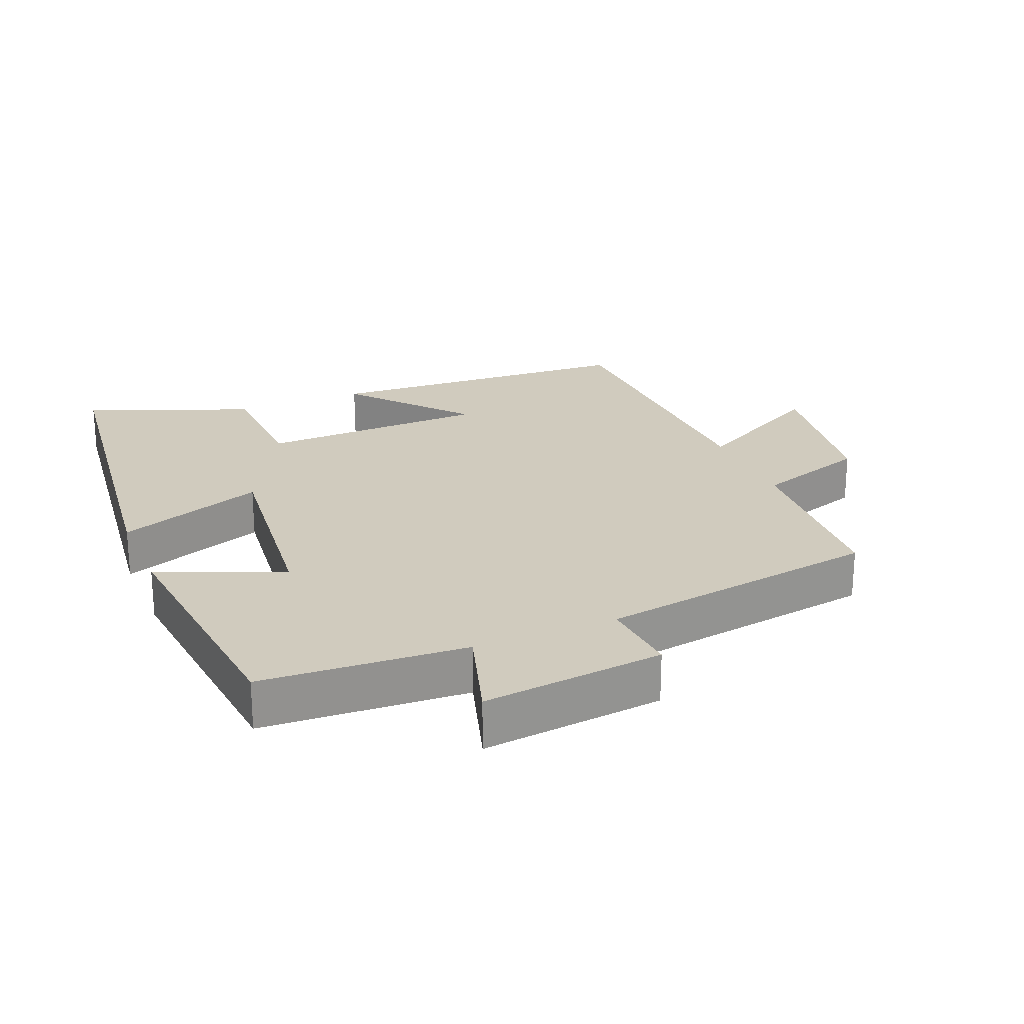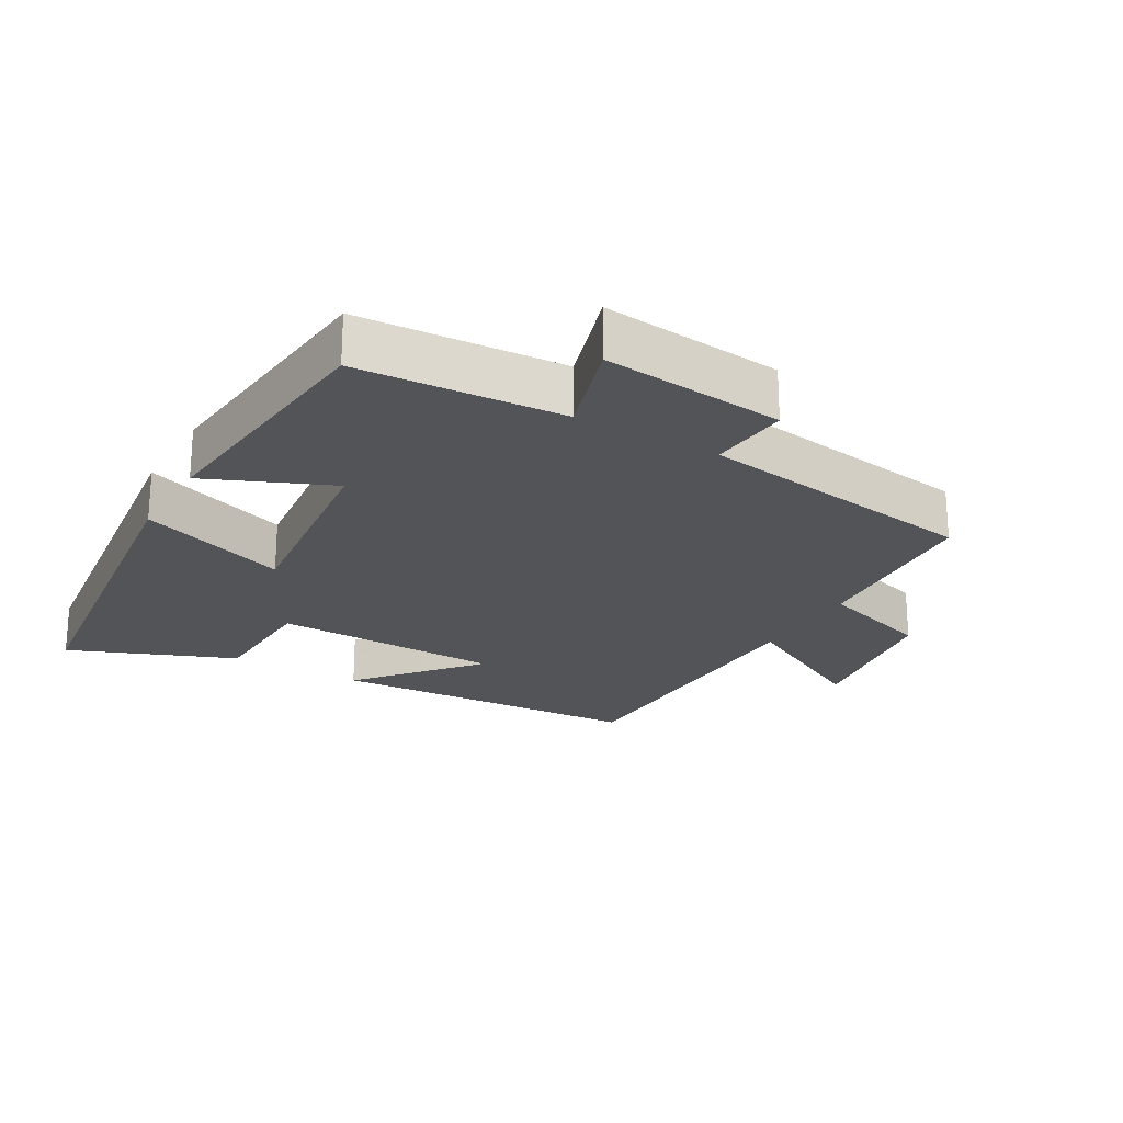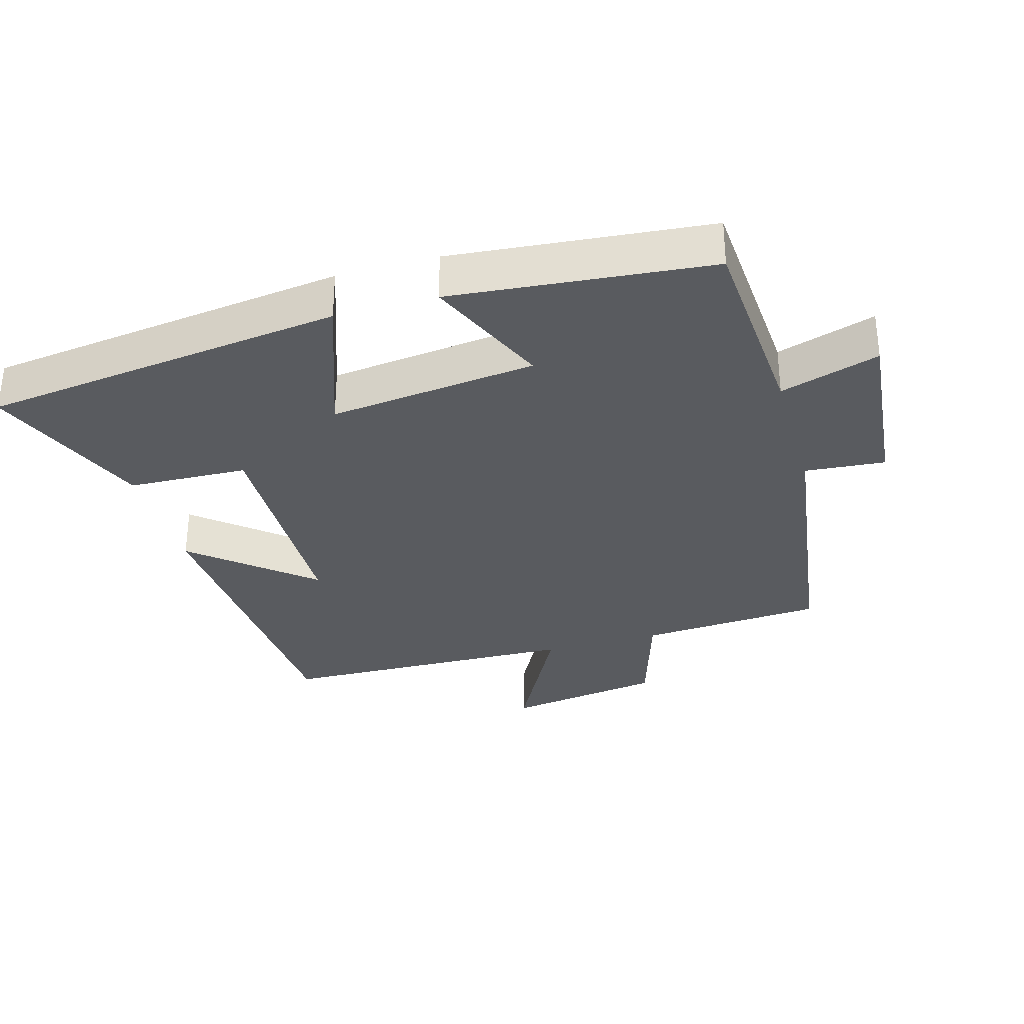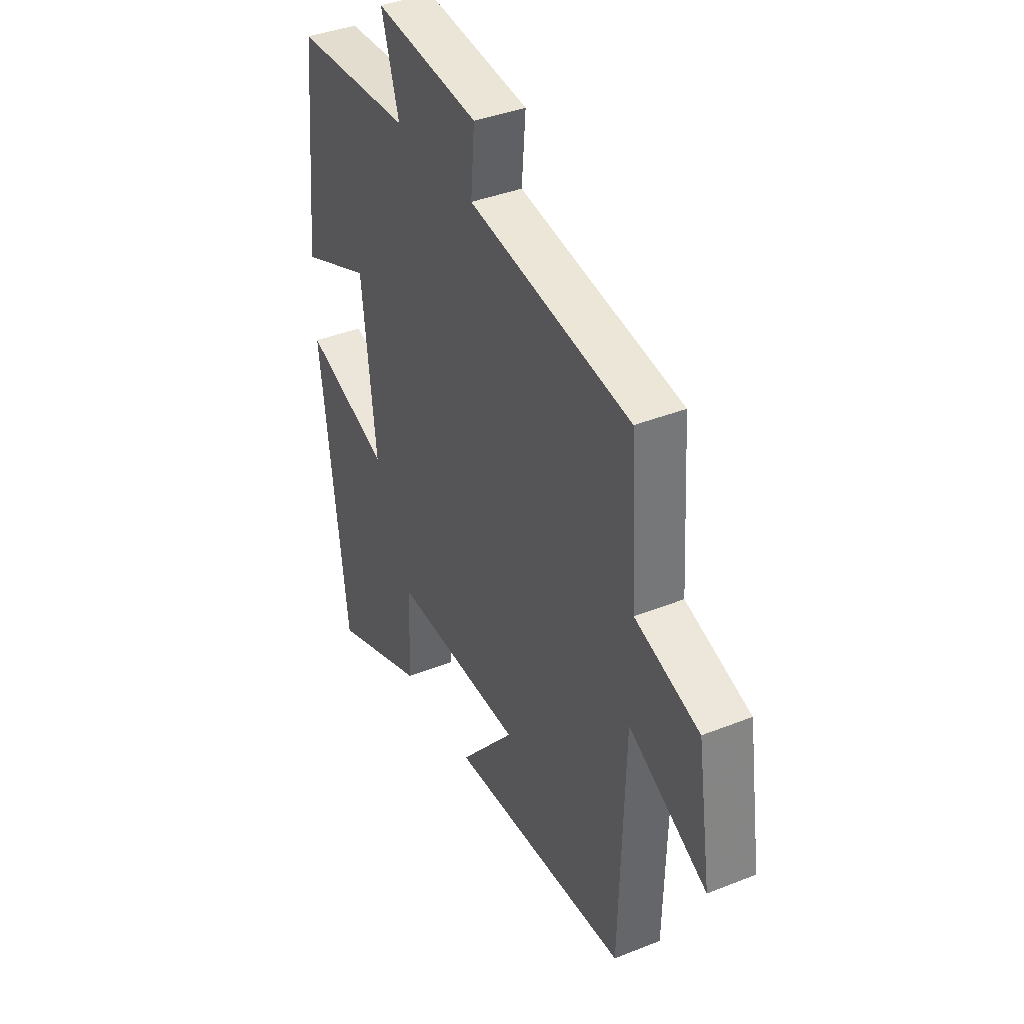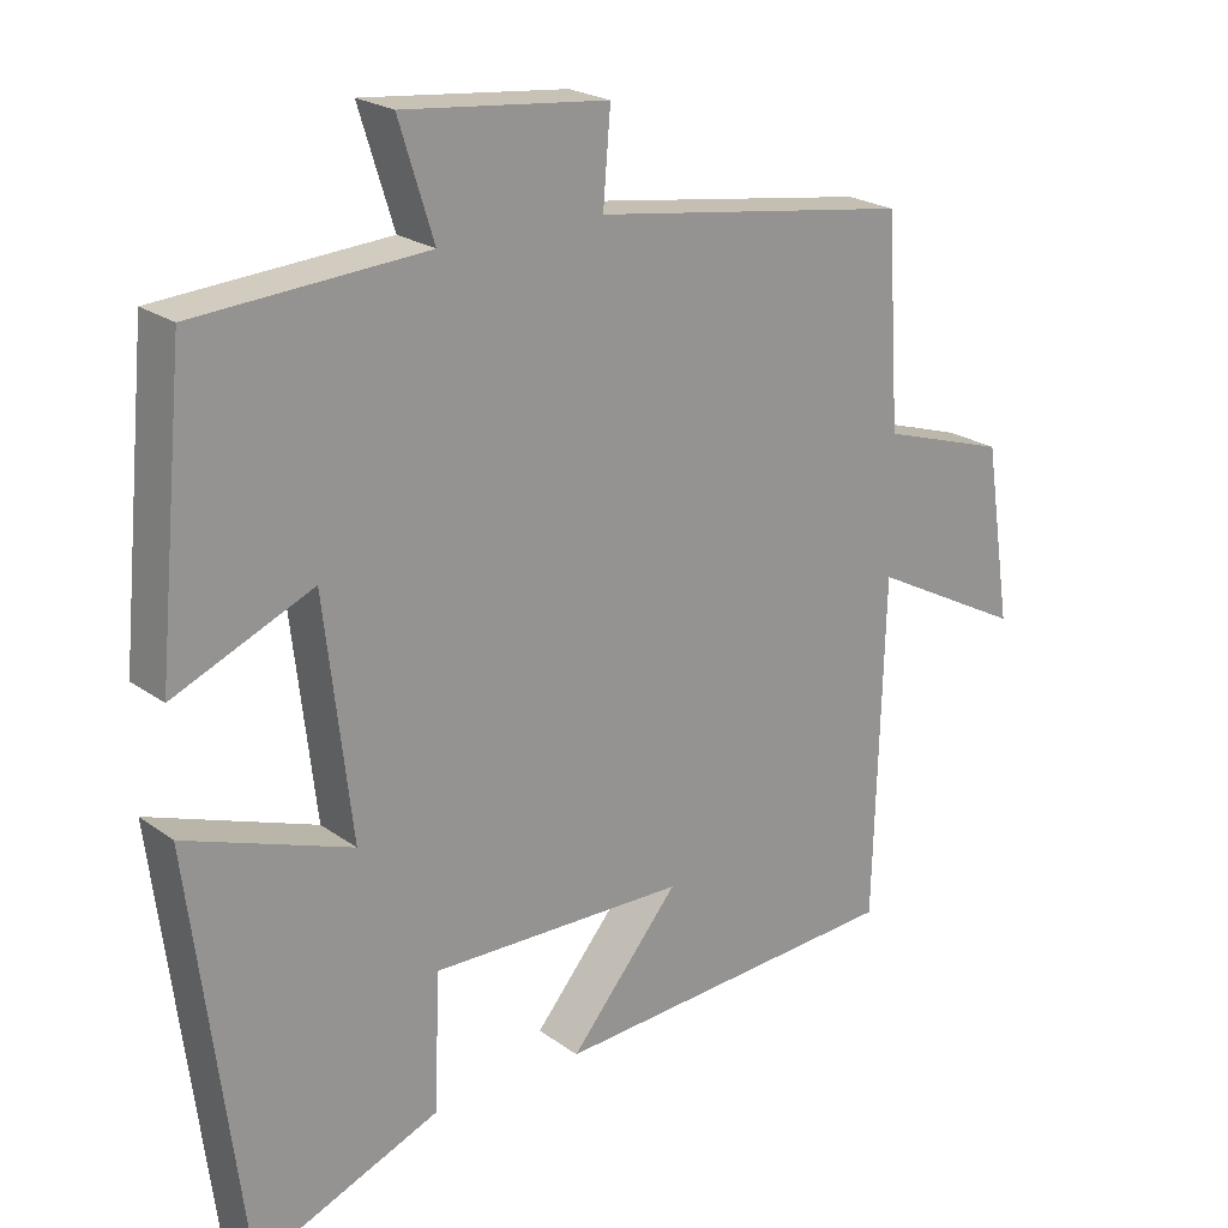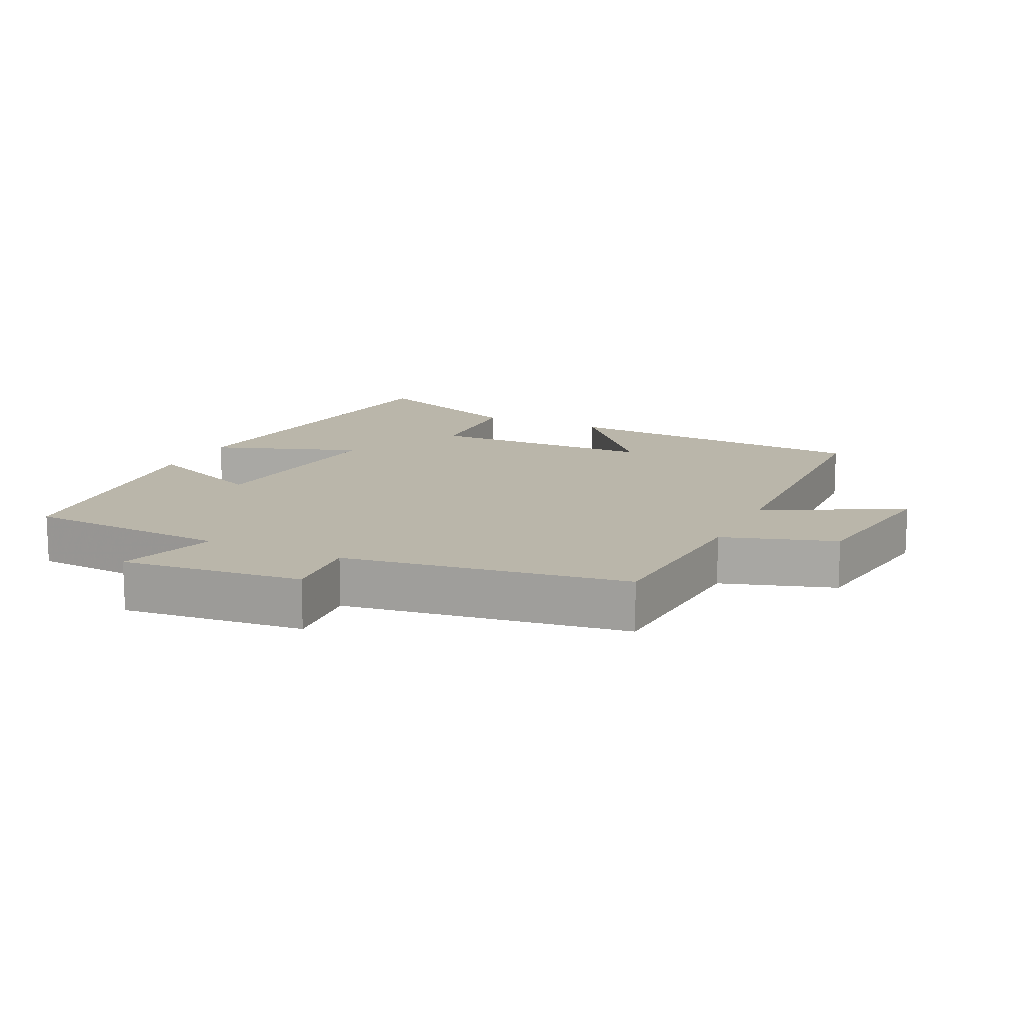
<metadata>
{"format":"obj","ext":"obj","renderer":"f3d","projection":"perspective","resolution":1024,"background":"white","views":[{"elev":23.5,"azim":-22.9,"up":"+Y"},{"elev":-22.9,"azim":-30.1,"up":"+Y"},{"elev":-32.3,"azim":-74.0,"up":"+Y"},{"elev":38.9,"azim":63.5,"up":"+Z"},{"elev":22.2,"azim":-39.0,"up":"+Z"},{"elev":13.8,"azim":25.3,"up":"+Y"}]}
</metadata>
<code>
v -0.463 0.07 0.48
v -0.157 0.07 0.5
v -0.203 0.07 0.648
v 0.069 0.07 0.62
v 0.059 0.07 0.5
v 0.482 0.07 0.438
v 0.5 0.07 0.163
v 0.668 0.07 0.11
v 0.704 0.07 -0.126
v 0.5 0.07 -0.019
v 0.487 0.07 -0.469
v 0.017 0.07 -0.5
v 0.162 0.07 -0.327
v -0.178 0.07 -0.321
v -0.185 0.07 -0.5
v -0.431 0.07 -0.6
v -0.5 0.07 -0.058
v -0.279 0.07 -0.136
v -0.315 0.07 0.174
v -0.5 0.07 0.094
v -0.463 0 0.48
v -0.157 0 0.5
v -0.203 0 0.648
v 0.069 0 0.62
v 0.059 0 0.5
v 0.482 0 0.438
v 0.5 0 0.163
v 0.668 0 0.11
v 0.704 0 -0.126
v 0.5 0 -0.019
v 0.487 0 -0.469
v 0.017 0 -0.5
v 0.162 0 -0.327
v -0.178 0 -0.321
v -0.185 0 -0.5
v -0.431 0 -0.6
v -0.5 0 -0.058
v -0.279 0 -0.136
v -0.315 0 0.174
v -0.5 0 0.094
f 19 20 1 2
f 18 19 2
f 15 16 17 18
f 14 15 18 2
f 13 14 2
f 10 11 12 13
f 10 13 2 3
f 7 8 9 10
f 5 6 7 10
f 5 10 3
f 3 4 5
f 22 21 40 39
f 22 39 38
f 38 37 36 35
f 22 38 35 34
f 22 34 33
f 33 32 31 30
f 23 22 33 30
f 30 29 28 27
f 30 27 26 25
f 23 30 25
f 25 24 23
f 1 21 22 2
f 2 22 23 3
f 3 23 24 4
f 4 24 25 5
f 5 25 26 6
f 6 26 27 7
f 7 27 28 8
f 8 28 29 9
f 9 29 30 10
f 10 30 31 11
f 11 31 32 12
f 12 32 33 13
f 13 33 34 14
f 14 34 35 15
f 15 35 36 16
f 16 36 37 17
f 17 37 38 18
f 18 38 39 19
f 19 39 40 20
f 20 40 21 1

</code>
